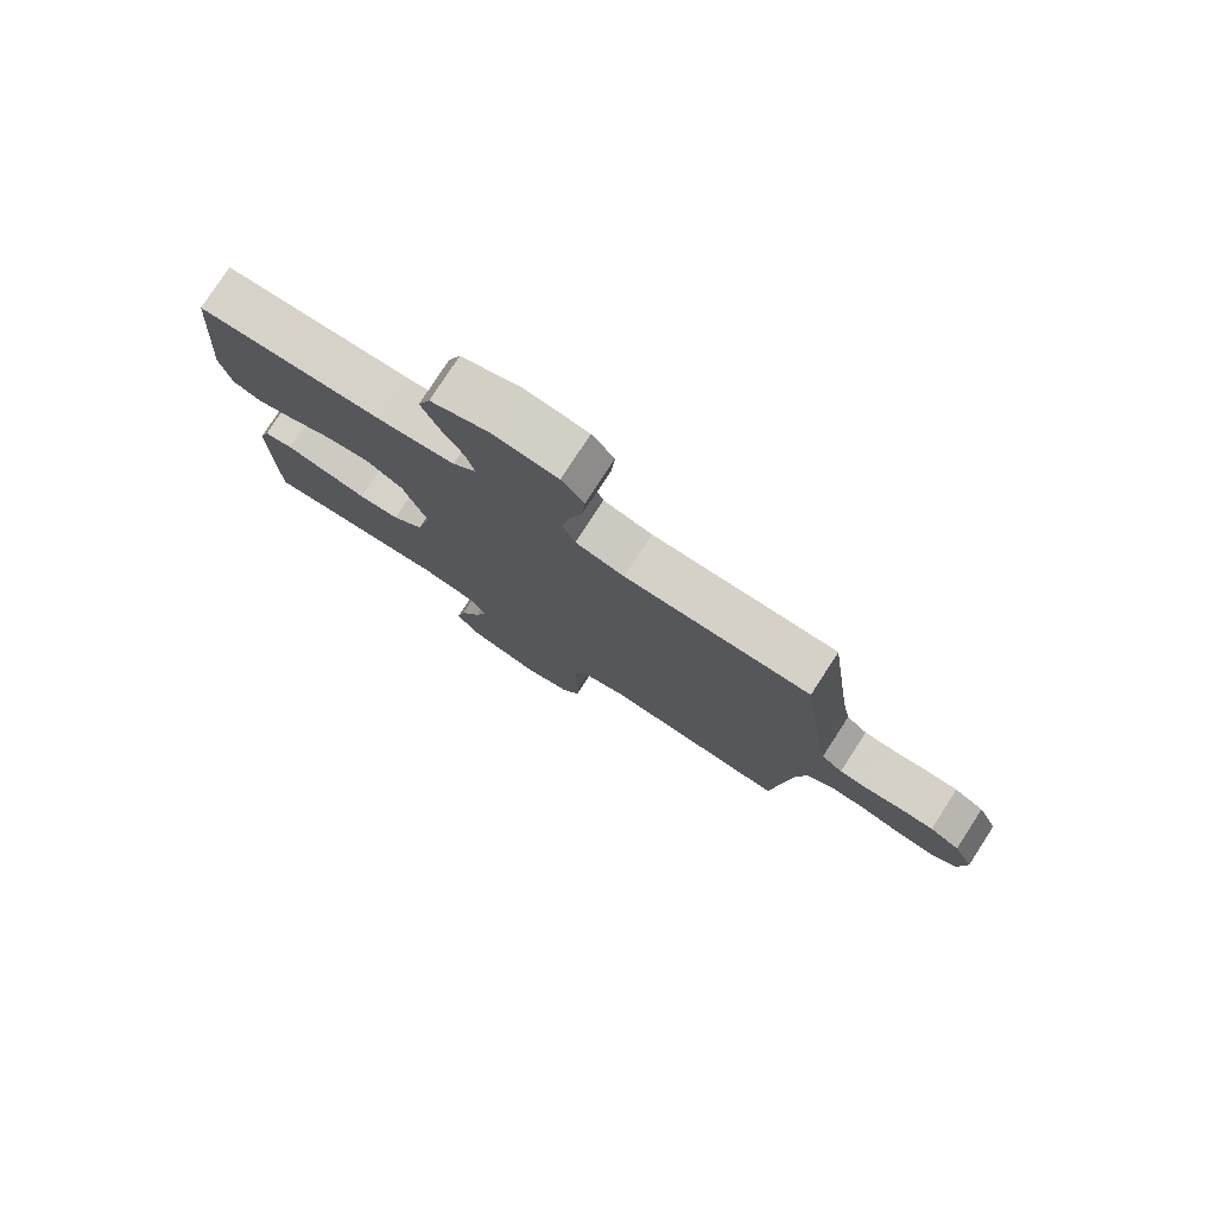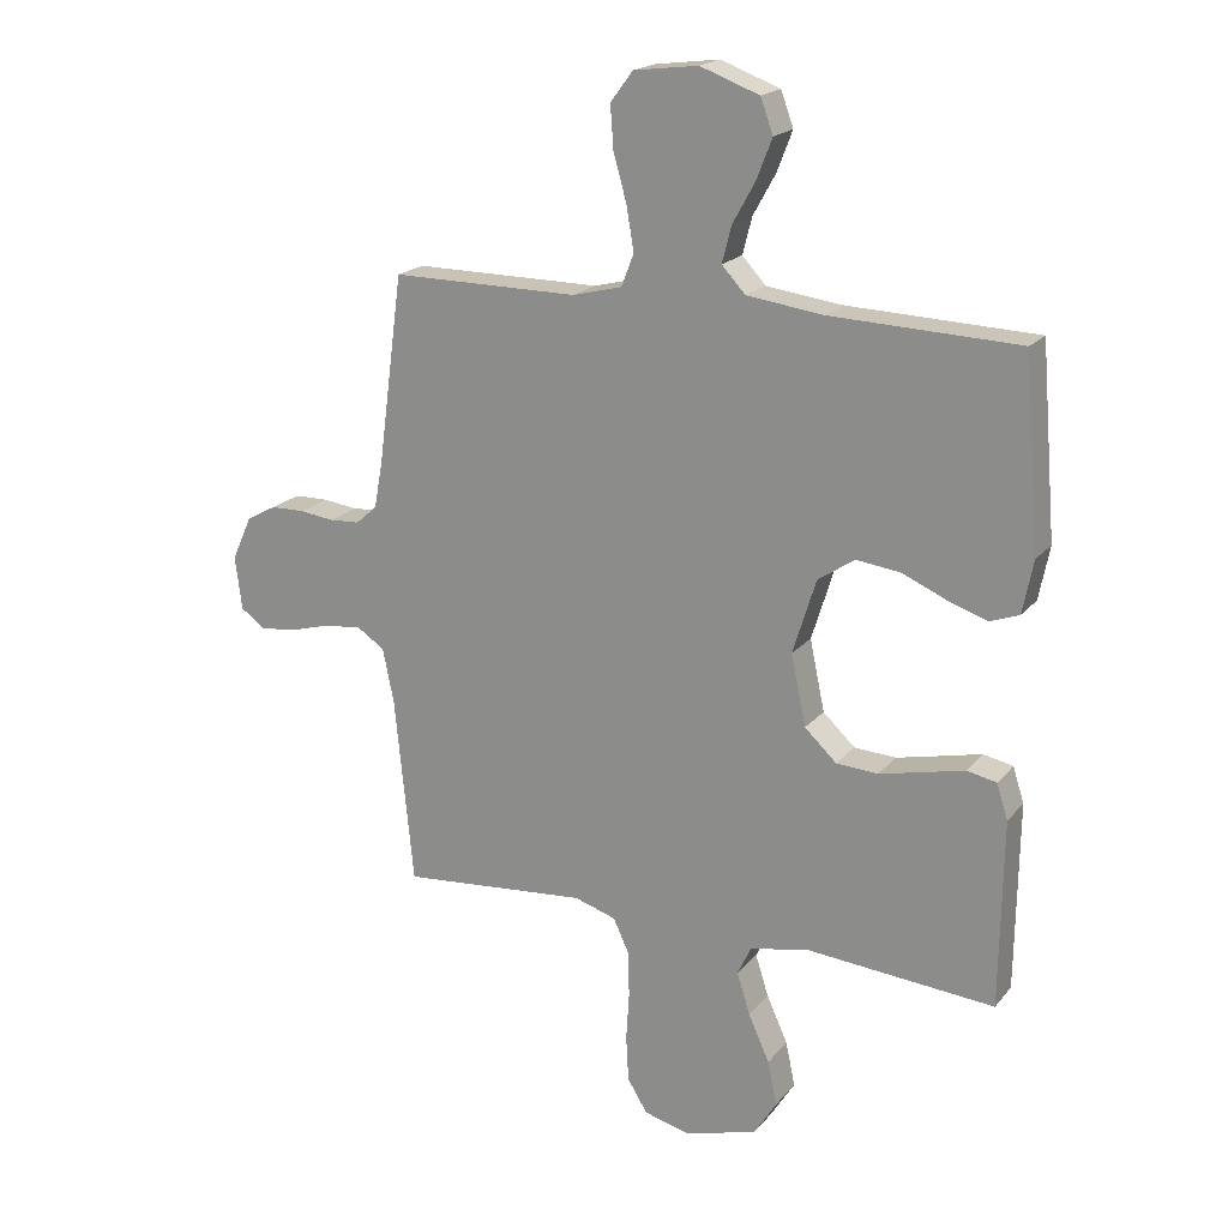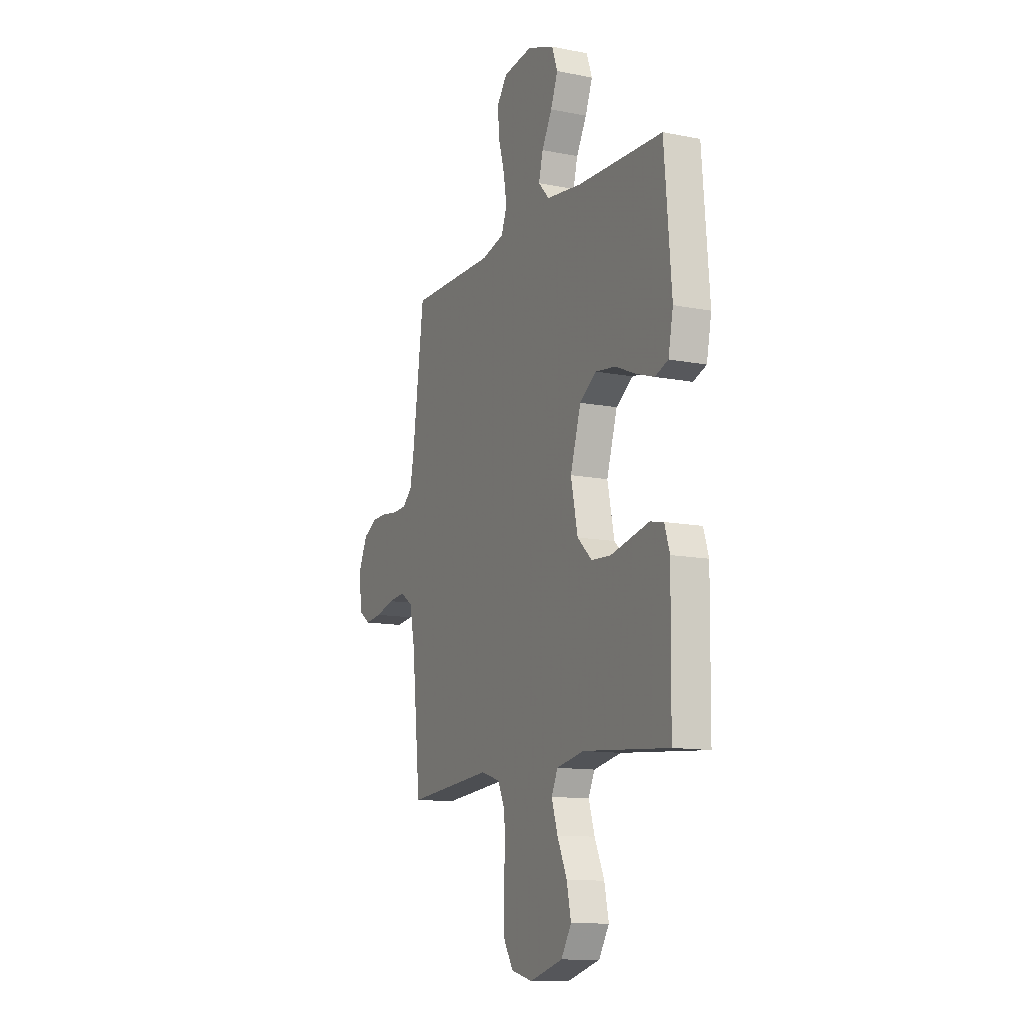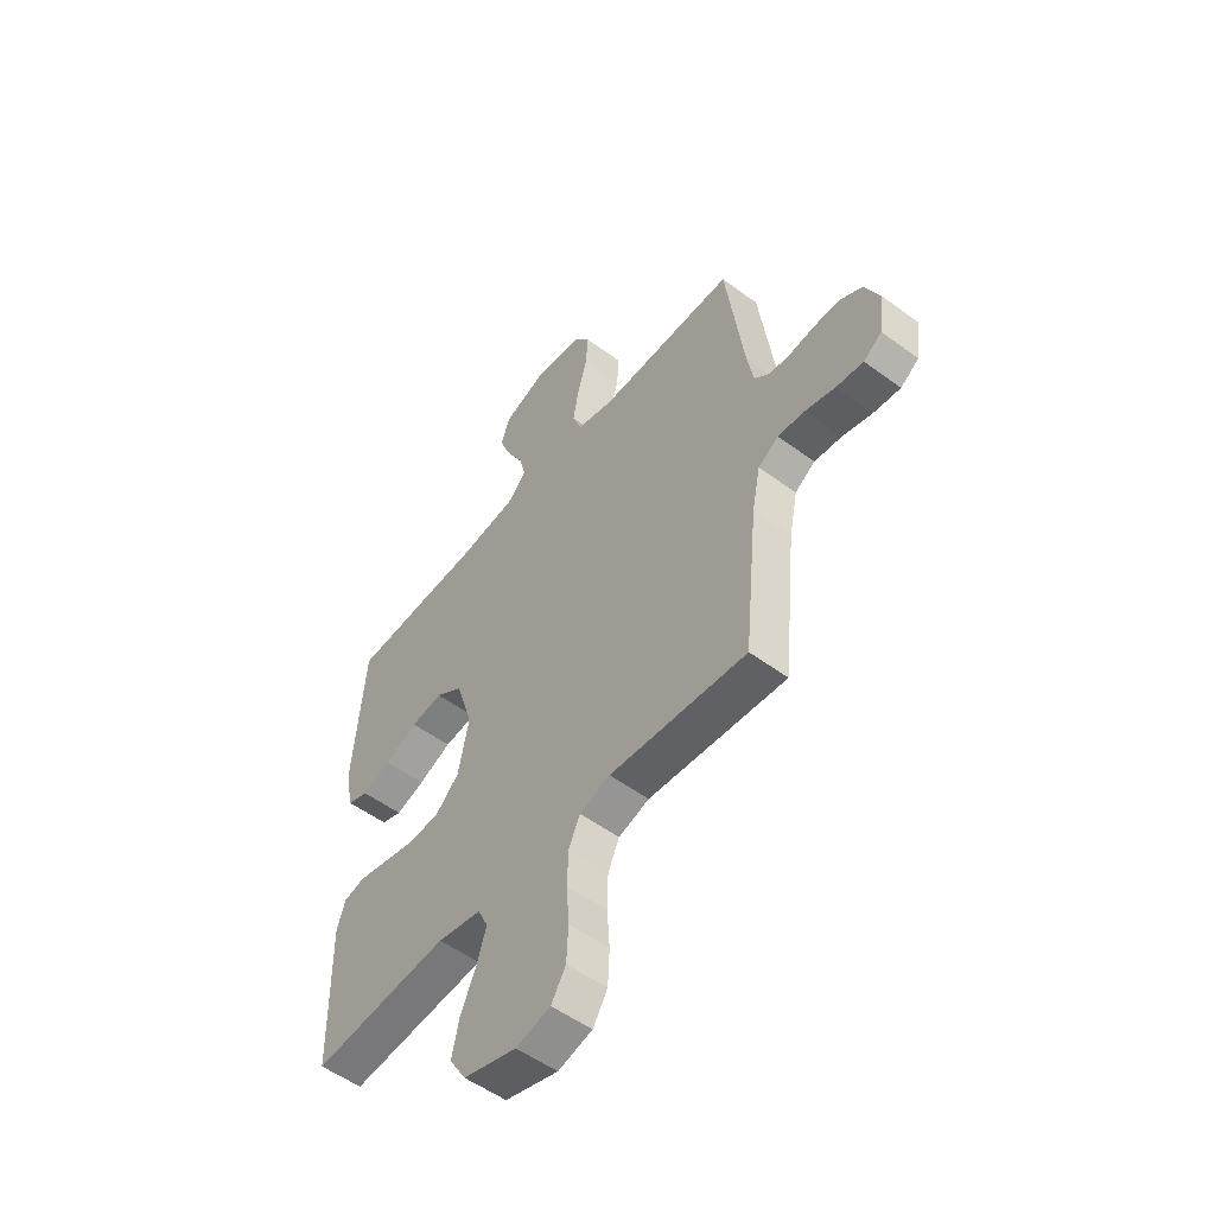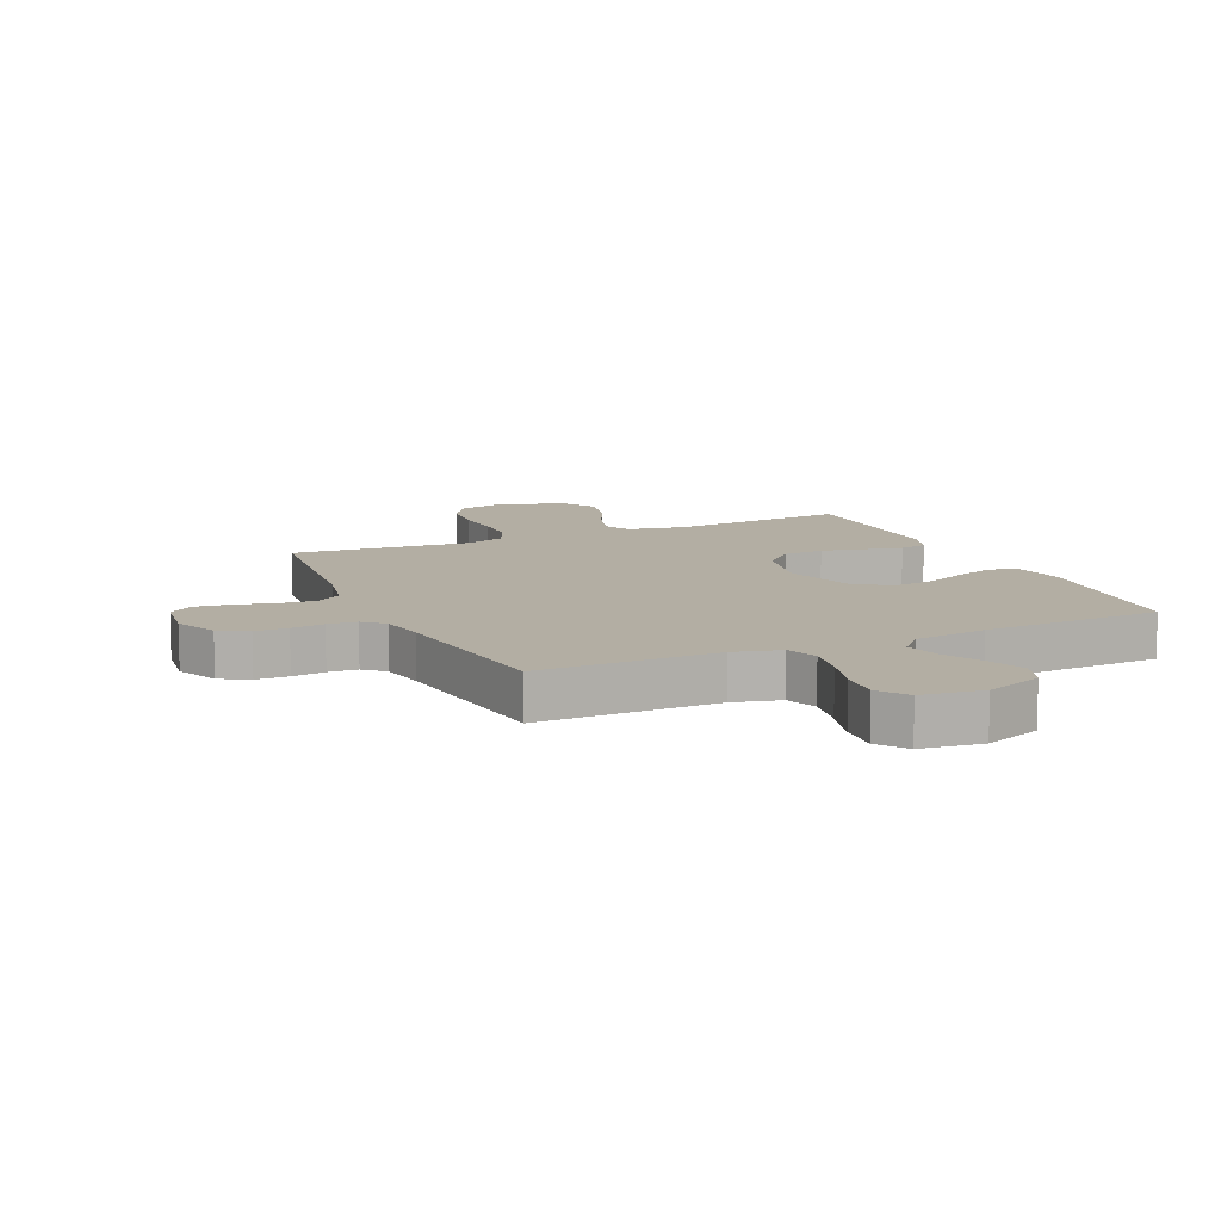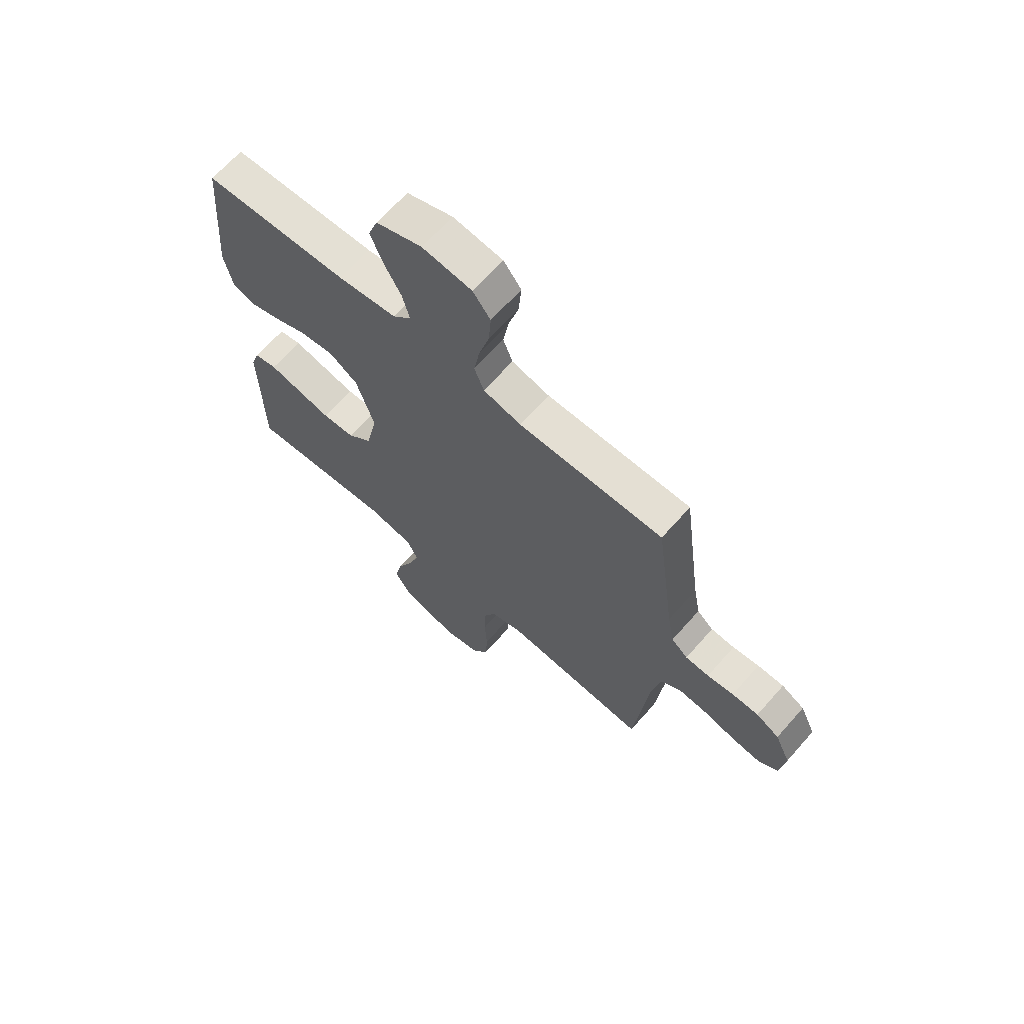
<metadata>
{"format":"obj","ext":"obj","renderer":"f3d","projection":"perspective","resolution":1024,"background":"white","views":[{"elev":78.7,"azim":-147.0,"up":"+Z"},{"elev":19.3,"azim":27.2,"up":"+Z"},{"elev":-12.2,"azim":64.9,"up":"+Z"},{"elev":-53.5,"azim":-128.2,"up":"+Z"},{"elev":11.0,"azim":-24.1,"up":"+Y"},{"elev":66.9,"azim":-138.5,"up":"+Z"}]}
</metadata>
<code>
v 0.5 0.07 0.5
v 0.525 0.07 0.2
v 0.508 0.07 0.115
v 0.462 0.07 0.098
v 0.399 0.07 0.119
v 0.327 0.07 0.15
v 0.257 0.07 0.159
v 0.198 0.07 0.119
v 0.161 0.07 0
v 0.185 0.07 -0.113
v 0.236 0.07 -0.161
v 0.303 0.07 -0.165
v 0.374 0.07 -0.149
v 0.439 0.07 -0.134
v 0.486 0.07 -0.144
v 0.504 0.07 -0.2
v 0.5 0.07 -0.5
v 0.2 0.07 -0.475
v 0.104 0.07 -0.494
v 0.082 0.07 -0.541
v 0.103 0.07 -0.607
v 0.137 0.07 -0.682
v 0.152 0.07 -0.753
v 0.116 0.07 -0.811
v 0 0.07 -0.845
v -0.075 0.07 -0.826
v -0.107 0.07 -0.774
v -0.111 0.07 -0.701
v -0.106 0.07 -0.622
v -0.108 0.07 -0.549
v -0.133 0.07 -0.495
v -0.2 0.07 -0.474
v -0.5 0.07 -0.5
v -0.53 0.07 -0.2
v -0.548 0.07 -0.112
v -0.592 0.07 -0.083
v -0.652 0.07 -0.089
v -0.717 0.07 -0.107
v -0.776 0.07 -0.114
v -0.816 0.07 -0.086
v -0.827 0.07 0
v -0.795 0.07 0.07
v -0.747 0.07 0.097
v -0.692 0.07 0.098
v -0.637 0.07 0.091
v -0.588 0.07 0.094
v -0.554 0.07 0.124
v -0.54 0.07 0.2
v -0.5 0.07 0.5
v -0.2 0.07 0.499
v -0.121 0.07 0.519
v -0.101 0.07 0.571
v -0.113 0.07 0.641
v -0.134 0.07 0.716
v -0.139 0.07 0.784
v -0.103 0.07 0.832
v 0 0.07 0.845
v 0.095 0.07 0.81
v 0.115 0.07 0.755
v 0.09 0.07 0.691
v 0.054 0.07 0.626
v 0.039 0.07 0.568
v 0.077 0.07 0.527
v 0.2 0.07 0.511
v 0.5 0 0.5
v 0.525 0 0.2
v 0.508 0 0.115
v 0.462 0 0.098
v 0.399 0 0.119
v 0.327 0 0.15
v 0.257 0 0.159
v 0.198 0 0.119
v 0.161 0 0
v 0.185 0 -0.113
v 0.236 0 -0.161
v 0.303 0 -0.165
v 0.374 0 -0.149
v 0.439 0 -0.134
v 0.486 0 -0.144
v 0.504 0 -0.2
v 0.5 0 -0.5
v 0.2 0 -0.475
v 0.104 0 -0.494
v 0.082 0 -0.541
v 0.103 0 -0.607
v 0.137 0 -0.682
v 0.152 0 -0.753
v 0.116 0 -0.811
v 0 0 -0.845
v -0.075 0 -0.826
v -0.107 0 -0.774
v -0.111 0 -0.701
v -0.106 0 -0.622
v -0.108 0 -0.549
v -0.133 0 -0.495
v -0.2 0 -0.474
v -0.5 0 -0.5
v -0.53 0 -0.2
v -0.548 0 -0.112
v -0.592 0 -0.083
v -0.652 0 -0.089
v -0.717 0 -0.107
v -0.776 0 -0.114
v -0.816 0 -0.086
v -0.827 0 0
v -0.795 0 0.07
v -0.747 0 0.097
v -0.692 0 0.098
v -0.637 0 0.091
v -0.588 0 0.094
v -0.554 0 0.124
v -0.54 0 0.2
v -0.5 0 0.5
v -0.2 0 0.499
v -0.121 0 0.519
v -0.101 0 0.571
v -0.113 0 0.641
v -0.134 0 0.716
v -0.139 0 0.784
v -0.103 0 0.832
v 0 0 0.845
v 0.095 0 0.81
v 0.115 0 0.755
v 0.09 0 0.691
v 0.054 0 0.626
v 0.039 0 0.568
v 0.077 0 0.527
v 0.2 0 0.511
f 58 59 60 61
f 58 61 62
f 57 58 62
f 56 57 62
f 53 54 55 56
f 52 53 56 62
f 51 52 62 63
f 48 49 50
f 47 48 50 51
f 42 43 44 45
f 42 45 46
f 41 42 46
f 40 41 46
f 37 38 39 40
f 36 37 40 46
f 35 36 46 47
f 32 33 34
f 31 32 34 35
f 26 27 28 29
f 26 29 30
f 25 26 30
f 24 25 30
f 21 22 23 24
f 20 21 24 30
f 19 20 30 31
f 15 16 17 18
f 13 14 15 18
f 12 13 18 19
f 11 12 19 31
f 3 4 5 6
f 1 2 3 6
f 64 1 6 7
f 63 64 7 8
f 51 63 8 9
f 47 51 9 10
f 31 35 47
f 10 11 31 47
f 125 124 123 122
f 126 125 122
f 126 122 121
f 126 121 120
f 120 119 118 117
f 126 120 117 116
f 127 126 116 115
f 114 113 112
f 115 114 112 111
f 109 108 107 106
f 110 109 106
f 110 106 105
f 110 105 104
f 104 103 102 101
f 110 104 101 100
f 111 110 100 99
f 98 97 96
f 99 98 96 95
f 93 92 91 90
f 94 93 90
f 94 90 89
f 94 89 88
f 88 87 86 85
f 94 88 85 84
f 95 94 84 83
f 82 81 80 79
f 82 79 78 77
f 83 82 77 76
f 95 83 76 75
f 70 69 68 67
f 70 67 66 65
f 71 70 65 128
f 72 71 128 127
f 73 72 127 115
f 74 73 115 111
f 111 99 95
f 111 95 75 74
f 1 65 66 2
f 2 66 67 3
f 3 67 68 4
f 4 68 69 5
f 5 69 70 6
f 6 70 71 7
f 7 71 72 8
f 8 72 73 9
f 9 73 74 10
f 10 74 75 11
f 11 75 76 12
f 12 76 77 13
f 13 77 78 14
f 14 78 79 15
f 15 79 80 16
f 16 80 81 17
f 17 81 82 18
f 18 82 83 19
f 19 83 84 20
f 20 84 85 21
f 21 85 86 22
f 22 86 87 23
f 23 87 88 24
f 24 88 89 25
f 25 89 90 26
f 26 90 91 27
f 27 91 92 28
f 28 92 93 29
f 29 93 94 30
f 30 94 95 31
f 31 95 96 32
f 32 96 97 33
f 33 97 98 34
f 34 98 99 35
f 35 99 100 36
f 36 100 101 37
f 37 101 102 38
f 38 102 103 39
f 39 103 104 40
f 40 104 105 41
f 41 105 106 42
f 42 106 107 43
f 43 107 108 44
f 44 108 109 45
f 45 109 110 46
f 46 110 111 47
f 47 111 112 48
f 48 112 113 49
f 49 113 114 50
f 50 114 115 51
f 51 115 116 52
f 52 116 117 53
f 53 117 118 54
f 54 118 119 55
f 55 119 120 56
f 56 120 121 57
f 57 121 122 58
f 58 122 123 59
f 59 123 124 60
f 60 124 125 61
f 61 125 126 62
f 62 126 127 63
f 63 127 128 64
f 64 128 65 1

</code>
